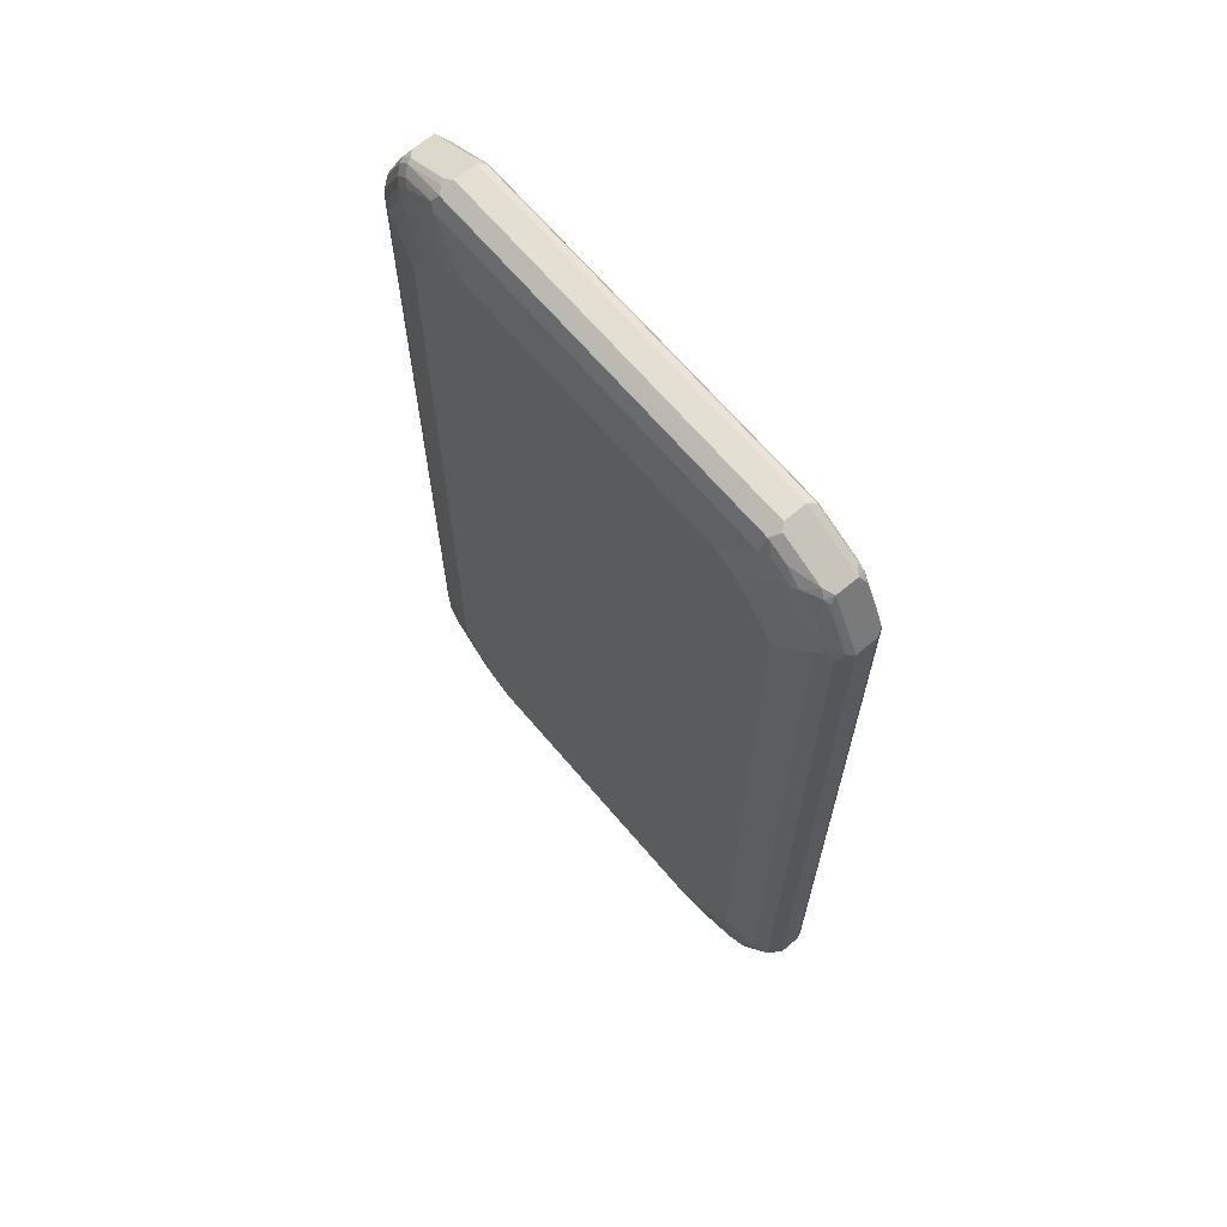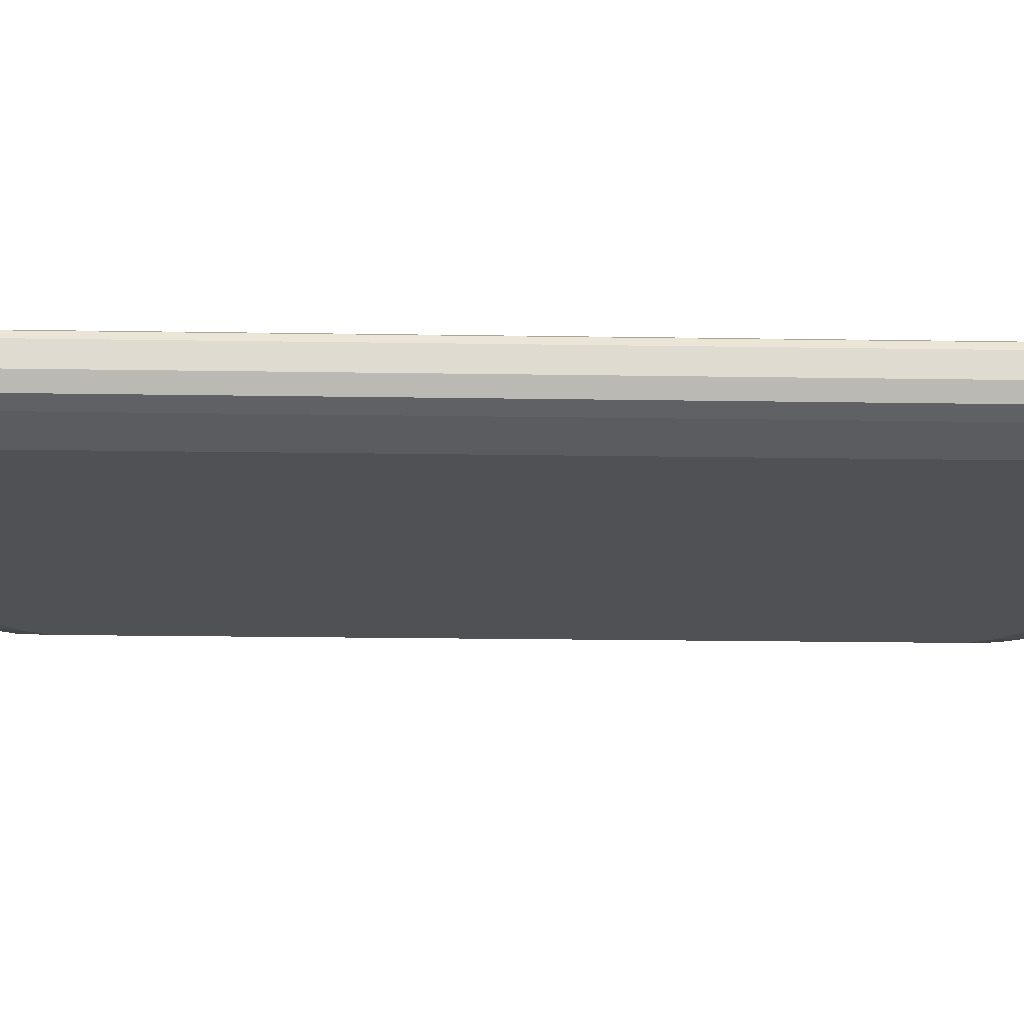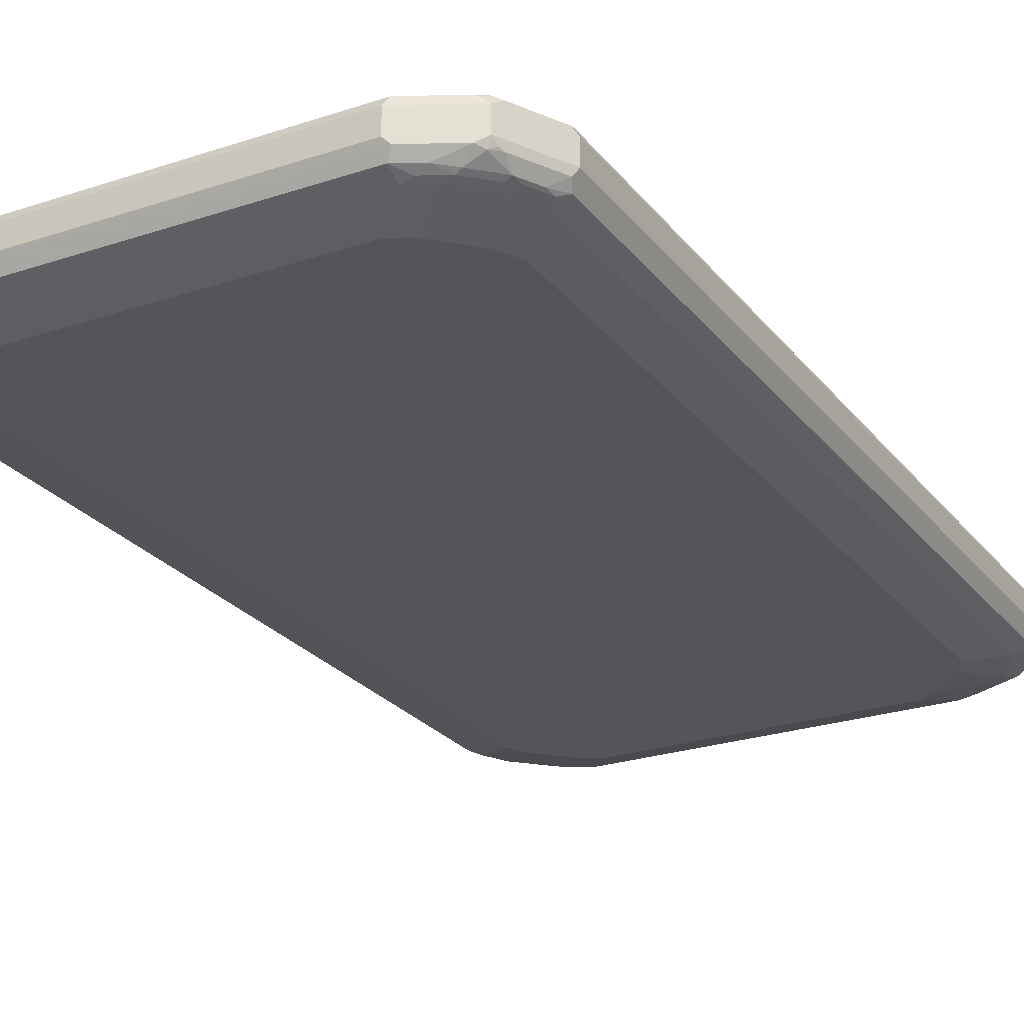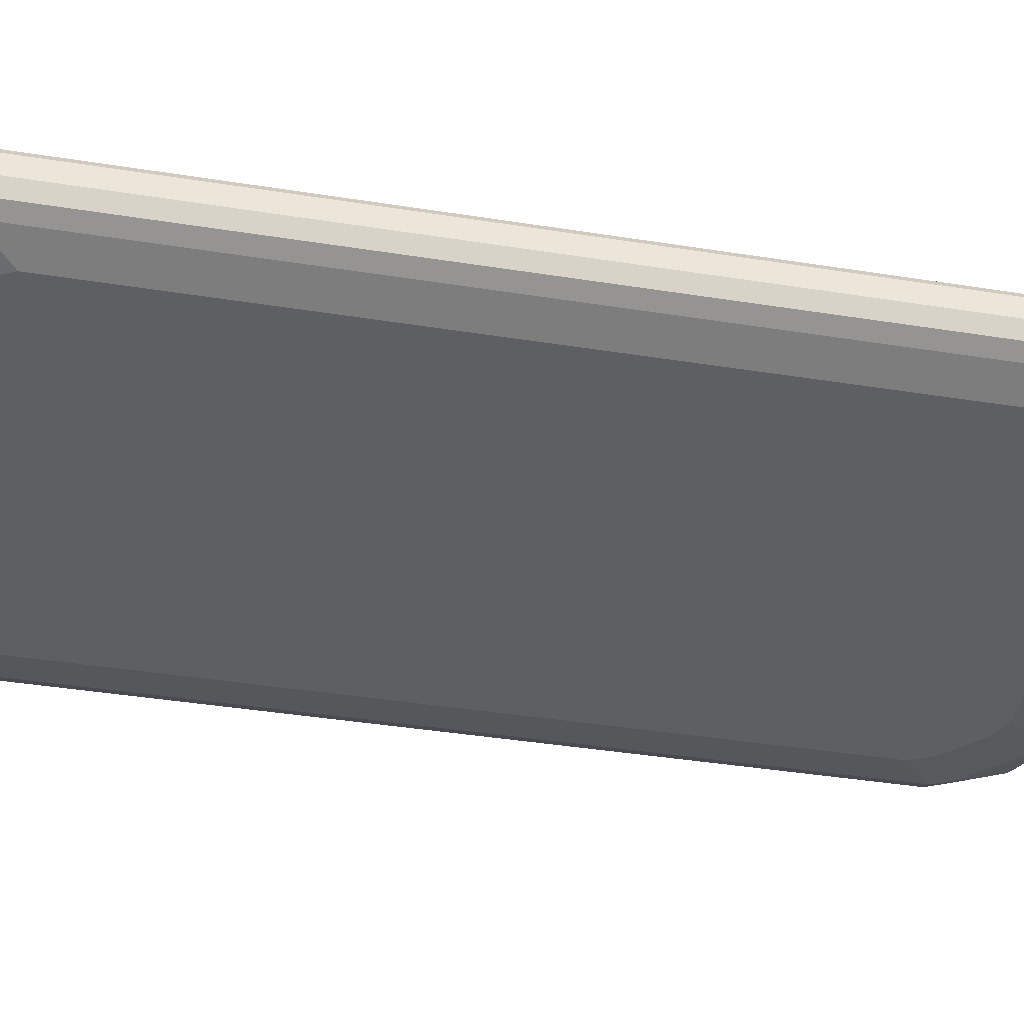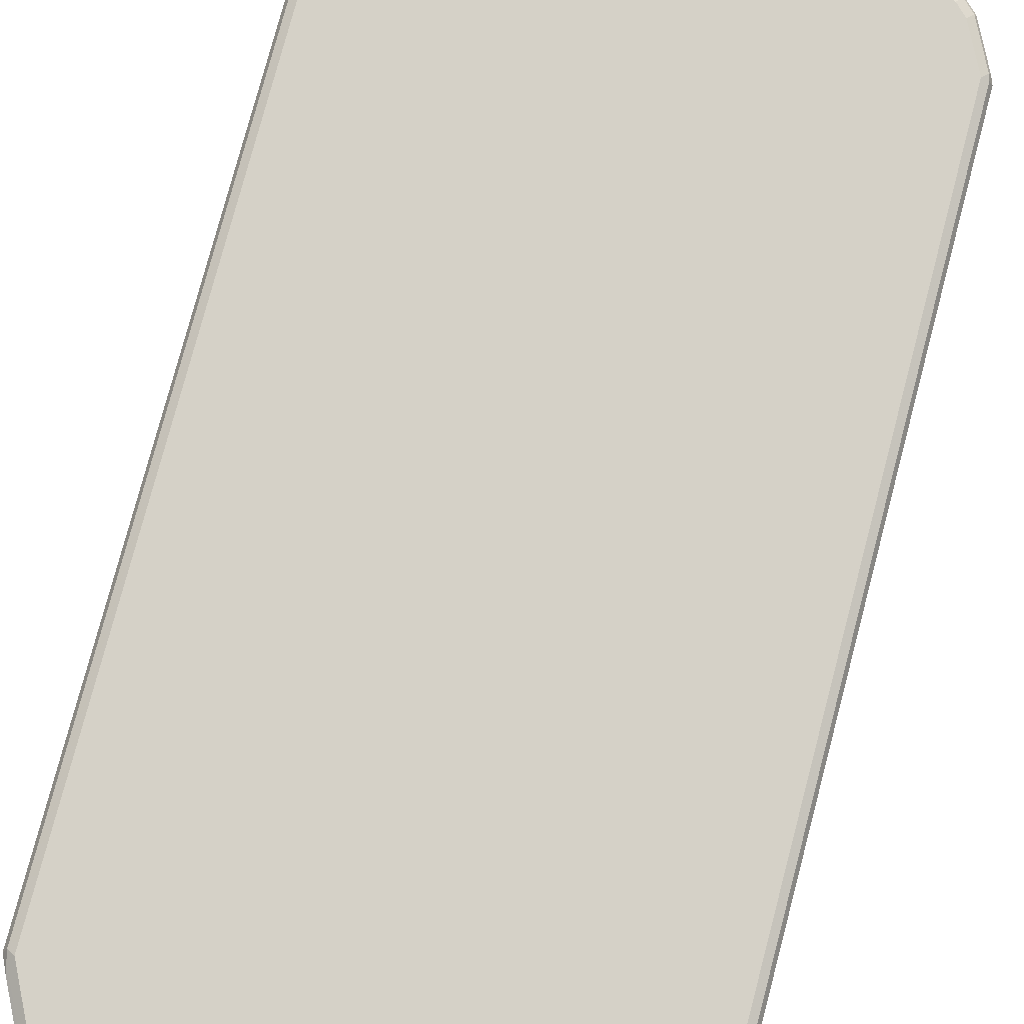
<metadata>
{"format":"obj","ext":"obj","renderer":"f3d","projection":"perspective","resolution":1024,"background":"white","views":[{"elev":67.1,"azim":-130.3,"up":"+Y"},{"elev":-19.7,"azim":88.3,"up":"+Z"},{"elev":-24.8,"azim":-151.4,"up":"+Z"},{"elev":-40.7,"azim":-101.0,"up":"+Z"},{"elev":78.9,"azim":-165.1,"up":"+Z"}]}
</metadata>
<code>
v -0.5009 -0.7613 0
v -0.4875 -0.7479 -0.02671
v -0.4842 -0.7647 -0.02337
v -0.4875 -0.788 -0.006672
v -0.4475 -0.8681 -0.006672
v -0.5009 -0.7613 0.04007
v -0.5009 0.7613 0
v -0.4608 -0.7413 -0.04007
v -0.4708 -0.7714 -0.03006
v -0.4875 0.7546 -0.02671
v -0.4441 -0.8448 -0.02337
v -0.4307 -0.8515 -0.03006
v -0.424 -0.8649 -0.02337
v -0.384 -0.8849 -0.02337
v -0.3673 -0.9082 -0.006672
v -0.3406 -0.9217 0
v -0.4475 -0.8681 0.03339
v -0.4541 -0.8548 0.04674
v -0.4942 -0.7746 0.04674
v -0.4908 -0.7714 0.0551
v -0.4942 -0.7613 0.05343
v -0.5009 0.7613 0.04007
v -0.4558 0.8515 0.05008
v -0.4475 0.8681 0
v -0.4508 0.8566 -0.01001
v -0.4708 0.8165 -0.01001
v -0.4942 0.768 -0.01336
v -0.4007 -0.6812 -0.06011
v -0.4408 -0.7813 -0.04007
v -0.4608 0.7613 -0.04007
v -0.4508 -0.8115 -0.03006
v -0.4708 0.7864 -0.03006
v -0.4742 0.768 -0.03339
v -0.4174 -0.8382 -0.03673
v -0.4007 -0.8414 -0.04007
v -0.3907 -0.8715 -0.03006
v -0.4207 -0.8214 -0.04007
v -0.3439 -0.9049 -0.02337
v -0.3272 -0.9082 -0.02671
v 0.3406 -0.9217 0
v -0.3406 -0.9217 0.04007
v -0.434 -0.8748 0.04674
v -0.4508 -0.8515 0.0551
v -0.4808 -0.7613 0.06011
v -0.4942 0.7613 0.05343
v -0.4958 0.7714 0.05008
v -0.4433 0.8614 0.0551
v -0.4475 0.8681 0.04007
v -0.4834 0.7813 0.0551
v -0.4307 0.8766 -0.01001
v -0.4408 0.864 -0.01503
v -0.4541 0.8481 -0.01336
v -0.3807 -0.7212 -0.06011
v -0.4007 0.7012 -0.06011
v -0.4408 0.8014 -0.04007
v -0.4508 0.8264 -0.03006
v -0.4541 0.808 -0.03339
v -0.3206 -0.8815 -0.04007
v -0.3206 -0.7813 -0.06011
v -0.3506 -0.8916 -0.03006
v 0.3139 -0.9082 -0.02671
v 0.3907 -0.8966 0.05008
v 0.3406 -0.9217 0.04007
v 0.3473 -0.9148 -0.01336
v 0.3556 -0.9116 -0.01001
v 0.3957 -0.8916 -0.01001
v 0.4357 -0.8715 -0.01001
v 0.4475 -0.8681 0
v 0.4307 -0.8766 0.05008
v 0.3506 -0.9167 0.05008
v -0.3406 -0.9148 0.05343
v -0.3506 -0.9116 0.0551
v -0.3539 -0.9148 0.04674
v -0.394 -0.8948 0.04674
v -0.4307 -0.8715 0.0551
v -0.4408 -0.8414 0.06011
v -0.4808 0.7613 0.06011
v -0.4408 0.8414 0.06011
v -0.4207 0.8614 0.06011
v -0.4274 0.8748 0.05343
v -0.4357 0.8715 0.05008
v -0.3406 0.9217 0.04007
v -0.4107 0.8665 -0.03006
v -0.3907 0.8966 -0.01001
v -0.3807 0.8881 -0.02671
v -0.3807 0.7413 -0.06011
v -0.4408 0.8239 -0.03506
v -0.3807 0.8614 -0.04007
v 0.3206 -0.8815 -0.04007
v -0.2805 -0.8014 -0.06011
v 0.3272 -0.8948 -0.03339
v 0.4408 -0.864 0.0551
v 0.3456 -0.8916 -0.03006
v 0.3874 -0.8948 -0.01336
v 0.4274 -0.8748 -0.01336
v 0.4433 -0.8614 -0.01503
v 0.4558 -0.8515 -0.01001
v 0.4475 -0.8681 0.04007
v 0.3606 -0.904 0.0551
v 0.3406 -0.9148 0.05343
v 0.3406 -0.9015 0.06011
v -0.3406 -0.9015 0.06011
v -0.3907 -0.8916 0.0551
v -0.4207 -0.8614 0.06011
v -0.3807 0.8815 0.06011
v -0.3874 0.8948 0.05343
v -0.3957 0.8916 0.05008
v -0.3556 0.9116 0.05008
v -0.3473 0.9148 0.05343
v 0.3406 0.9217 0.04007
v -0.3406 0.9217 0
v -0.4007 0.864 -0.03506
v -0.3506 0.9167 -0.01001
v -0.3406 0.9082 -0.02671
v -0.3206 0.8014 -0.06011
v -0.3406 0.8815 -0.04007
v 0.3606 -0.8614 -0.04007
v 0.2605 -0.8014 -0.06011
v 0.3673 -0.8748 -0.03339
v 0.3857 -0.8715 -0.03006
v 0.3807 -0.8815 0.06011
v 0.4508 -0.8566 0.05008
v 0.4541 -0.8481 0.05343
v 0.4408 -0.8414 0.06011
v 0.4207 -0.8614 0.06011
v 0.3831 -0.8614 -0.03506
v 0.4233 -0.8214 -0.03506
v 0.4433 -0.8014 -0.03506
v 0.4675 -0.7813 -0.02671
v 0.4958 -0.7714 -0.01001
v 0.5009 -0.7613 0
v 0.5009 -0.7613 0.04007
v -0.3807 -0.8815 0.06011
v -0.3406 0.9015 0.06011
v 0.3339 0.9148 0.05343
v 0.3406 0.9217 0
v 0.3506 0.9116 0.05008
v 0.3673 0.9082 0.04674
v 0.4475 0.8681 0.04674
v -0.3606 0.884 -0.03506
v 0.3406 0.9082 -0.02671
v 0.3506 0.8916 -0.03506
v -0.2805 0.8214 -0.06011
v 0.3406 0.8815 -0.04007
v 0.3807 -0.8414 -0.04007
v 0.3005 -0.7813 -0.06011
v 0.4708 -0.8165 0.05008
v 0.4942 -0.768 0.05343
v 0.4808 -0.7613 0.06011
v 0.4408 -0.7813 -0.04007
v 0.4633 -0.7613 -0.03506
v 0.4875 -0.7413 -0.02671
v 0.5009 0.7613 0
v 0.5009 0.7613 0.04007
v 0.3406 0.9015 0.06011
v 0.4475 0.8681 0.006672
v 0.434 0.8748 -0.006672
v 0.394 0.8948 -0.006672
v 0.3539 0.9148 -0.006672
v 0.3506 0.9116 -0.01503
v 0.3573 0.8982 0.05677
v 0.3907 0.8916 0.05008
v 0.4307 0.8715 0.05008
v 0.4374 0.8582 0.05677
v 0.4408 0.8414 0.06011
v 0.4508 0.8515 0.05008
v 0.4875 0.788 0.04674
v 0.3907 0.8916 -0.01503
v 0.4307 0.8715 -0.01503
v 0.4207 0.8614 -0.02755
v 0.4107 0.8515 -0.03506
v 0.2605 0.8214 -0.06011
v 0.4007 0.8414 -0.04007
v 0.3005 0.8014 -0.06011
v 0.3206 -0.7613 -0.06011
v 0.4942 0.7546 0.05343
v 0.4808 0.7613 0.06011
v 0.4608 -0.7413 -0.04007
v 0.3606 -0.7212 -0.06011
v 0.3807 -0.6812 -0.06011
v 0.4875 0.7413 -0.02671
v 0.4942 0.7613 -0.01336
v 0.4908 0.7714 -0.01503
v 0.4942 0.7746 -0.006672
v 0.4541 0.8548 -0.006672
v 0.4908 0.7714 0.05008
v 0.3807 0.8815 0.06011
v 0.3974 0.8782 0.05677
v 0.4207 0.8614 0.06011
v 0.4575 0.8181 0.05677
v 0.4508 0.8515 -0.01503
v 0.4408 0.8414 -0.02755
v 0.4307 0.8315 -0.03506
v 0.4207 0.8214 -0.04007
v 0.3206 0.7813 -0.06011
v 0.4775 0.7781 0.05677
v 0.4608 0.7413 -0.04007
v 0.3807 0.7012 -0.06011
v 0.4708 0.7514 -0.03506
v 0.4808 0.7613 -0.02755
v 0.4508 0.7914 -0.03506
v 0.4408 0.7813 -0.04007
v 0.3606 0.7413 -0.06011
f 1 2 3
f 1 3 4
f 1 4 5
f 1 5 17
f 1 17 6
f 1 6 22
f 1 22 7
f 1 7 10
f 1 10 2
f 2 8 9
f 2 9 3
f 2 10 30
f 2 30 8
f 3 9 31
f 3 31 11
f 3 11 5
f 3 5 4
f 5 11 12
f 5 12 13
f 5 13 14
f 5 14 38
f 5 38 15
f 5 15 16
f 5 16 41
f 5 41 17
f 6 17 18
f 6 18 19
f 6 19 20
f 6 20 21
f 6 21 45
f 6 45 22
f 7 22 23
f 7 23 24
f 7 24 25
f 7 25 26
f 7 26 27
f 7 27 10
f 8 28 53
f 8 53 29
f 8 29 31
f 8 31 9
f 8 30 54
f 8 54 28
f 10 27 32
f 10 32 33
f 10 33 30
f 11 31 12
f 12 34 35
f 12 35 36
f 12 36 14
f 12 14 13
f 12 31 29
f 12 29 37
f 12 37 34
f 14 36 60
f 14 60 38
f 15 38 16
f 16 38 39
f 16 39 61
f 16 61 40
f 16 40 63
f 16 63 41
f 17 42 18
f 17 41 42
f 18 42 75
f 18 75 43
f 18 43 20
f 18 20 19
f 20 44 77
f 20 77 45
f 20 45 21
f 20 43 76
f 20 76 44
f 22 45 46
f 22 46 23
f 23 47 48
f 23 48 24
f 23 46 49
f 23 49 47
f 24 48 50
f 24 50 51
f 24 51 25
f 25 51 52
f 25 52 27
f 25 27 26
f 27 52 56
f 27 56 32
f 28 54 86
f 28 86 115
f 28 115 143
f 28 143 172
f 28 172 174
f 28 174 195
f 28 195 203
f 28 203 198
f 28 198 180
f 28 180 179
f 28 179 175
f 28 175 146
f 28 146 118
f 28 118 90
f 28 90 59
f 28 59 53
f 29 53 37
f 30 33 57
f 30 57 55
f 30 55 86
f 30 86 54
f 32 56 57
f 32 57 33
f 34 37 35
f 35 58 36
f 35 37 53
f 35 53 59
f 35 59 58
f 36 58 60
f 38 60 39
f 39 60 58
f 39 58 89
f 39 89 61
f 40 62 63
f 40 61 64
f 40 64 65
f 40 65 66
f 40 66 67
f 40 67 68
f 40 68 69
f 40 69 62
f 41 63 70
f 41 70 71
f 41 71 72
f 41 72 73
f 41 73 74
f 41 74 42
f 42 74 103
f 42 103 75
f 43 75 104
f 43 104 76
f 44 76 104
f 44 104 133
f 44 133 102
f 44 102 101
f 44 101 121
f 44 121 125
f 44 125 124
f 44 124 149
f 44 149 177
f 44 177 165
f 44 165 189
f 44 189 187
f 44 187 155
f 44 155 134
f 44 134 105
f 44 105 79
f 44 79 78
f 44 78 77
f 45 77 49
f 45 49 46
f 47 78 79
f 47 79 80
f 47 80 81
f 47 81 48
f 47 49 78
f 48 81 82
f 48 82 50
f 49 77 78
f 50 83 51
f 50 82 84
f 50 84 85
f 50 85 83
f 51 83 56
f 51 56 52
f 55 57 87
f 55 87 88
f 55 88 115
f 55 115 86
f 56 87 57
f 56 83 112
f 56 112 87
f 58 59 90
f 58 90 118
f 58 118 89
f 61 89 91
f 61 91 64
f 62 70 63
f 62 69 92
f 62 92 99
f 62 99 70
f 64 91 93
f 64 93 120
f 64 120 94
f 64 94 66
f 64 66 65
f 66 94 95
f 66 95 67
f 67 95 96
f 67 96 68
f 68 96 97
f 68 97 98
f 68 98 69
f 69 98 92
f 70 99 100
f 70 100 71
f 71 100 72
f 72 100 101
f 72 101 102
f 72 102 133
f 72 133 103
f 72 103 74
f 72 74 73
f 75 103 133
f 75 133 104
f 79 105 106
f 79 106 80
f 80 106 107
f 80 107 81
f 81 107 82
f 82 107 108
f 82 108 109
f 82 109 135
f 82 135 110
f 82 110 136
f 82 136 111
f 82 111 84
f 83 85 112
f 84 111 113
f 84 113 114
f 84 114 85
f 85 114 140
f 85 140 112
f 87 112 88
f 88 112 140
f 88 140 116
f 88 116 143
f 88 143 115
f 89 117 119
f 89 119 91
f 89 118 146
f 89 146 117
f 91 119 120
f 91 120 93
f 92 121 101
f 92 101 99
f 92 98 122
f 92 122 123
f 92 123 124
f 92 124 125
f 92 125 121
f 94 120 95
f 95 120 96
f 96 120 126
f 96 126 127
f 96 127 128
f 96 128 129
f 96 129 97
f 97 129 152
f 97 152 130
f 97 130 131
f 97 131 132
f 97 132 98
f 98 132 122
f 99 101 100
f 105 134 109
f 105 109 106
f 106 109 108
f 106 108 107
f 109 134 155
f 109 155 135
f 110 135 137
f 110 137 138
f 110 138 139
f 110 139 156
f 110 156 136
f 111 136 113
f 113 136 141
f 113 141 114
f 114 141 142
f 114 142 116
f 114 116 140
f 116 142 144
f 116 144 172
f 116 172 143
f 117 145 126
f 117 126 119
f 117 146 175
f 117 175 145
f 119 126 120
f 122 132 147
f 122 147 148
f 122 148 123
f 123 148 149
f 123 149 124
f 126 145 127
f 127 150 128
f 127 145 150
f 128 150 178
f 128 178 151
f 128 151 152
f 128 152 129
f 130 152 131
f 131 152 181
f 131 181 153
f 131 153 154
f 131 154 132
f 132 148 147
f 132 154 176
f 132 176 148
f 135 155 161
f 135 161 137
f 136 156 157
f 136 157 158
f 136 158 159
f 136 159 160
f 136 160 141
f 137 161 188
f 137 188 162
f 137 162 139
f 137 139 138
f 139 162 163
f 139 163 164
f 139 164 165
f 139 165 166
f 139 166 186
f 139 186 167
f 139 167 154
f 139 154 153
f 139 153 156
f 141 160 168
f 141 168 169
f 141 169 170
f 141 170 142
f 142 170 171
f 142 171 173
f 142 173 144
f 144 173 174
f 144 174 172
f 145 175 150
f 148 176 177
f 148 177 149
f 150 175 179
f 150 179 180
f 150 180 178
f 151 178 152
f 152 178 197
f 152 197 181
f 153 181 182
f 153 182 183
f 153 183 184
f 153 184 185
f 153 185 156
f 154 167 186
f 154 186 176
f 155 187 188
f 155 188 161
f 156 185 157
f 157 185 191
f 157 191 169
f 157 169 168
f 157 168 158
f 158 168 160
f 158 160 159
f 162 188 164
f 162 164 163
f 164 188 187
f 164 187 189
f 164 189 165
f 165 177 196
f 165 196 190
f 165 190 166
f 166 190 196
f 166 196 186
f 169 191 192
f 169 192 170
f 170 192 171
f 171 192 193
f 171 193 194
f 171 194 173
f 173 194 203
f 173 203 195
f 173 195 174
f 176 186 196
f 176 196 177
f 178 180 198
f 178 198 197
f 181 197 199
f 181 199 200
f 181 200 183
f 181 183 182
f 183 200 192
f 183 192 191
f 183 191 185
f 183 185 184
f 192 200 199
f 192 199 201
f 192 201 193
f 193 201 202
f 193 202 194
f 194 202 198
f 194 198 203
f 197 198 202
f 197 202 201
f 197 201 199

</code>
